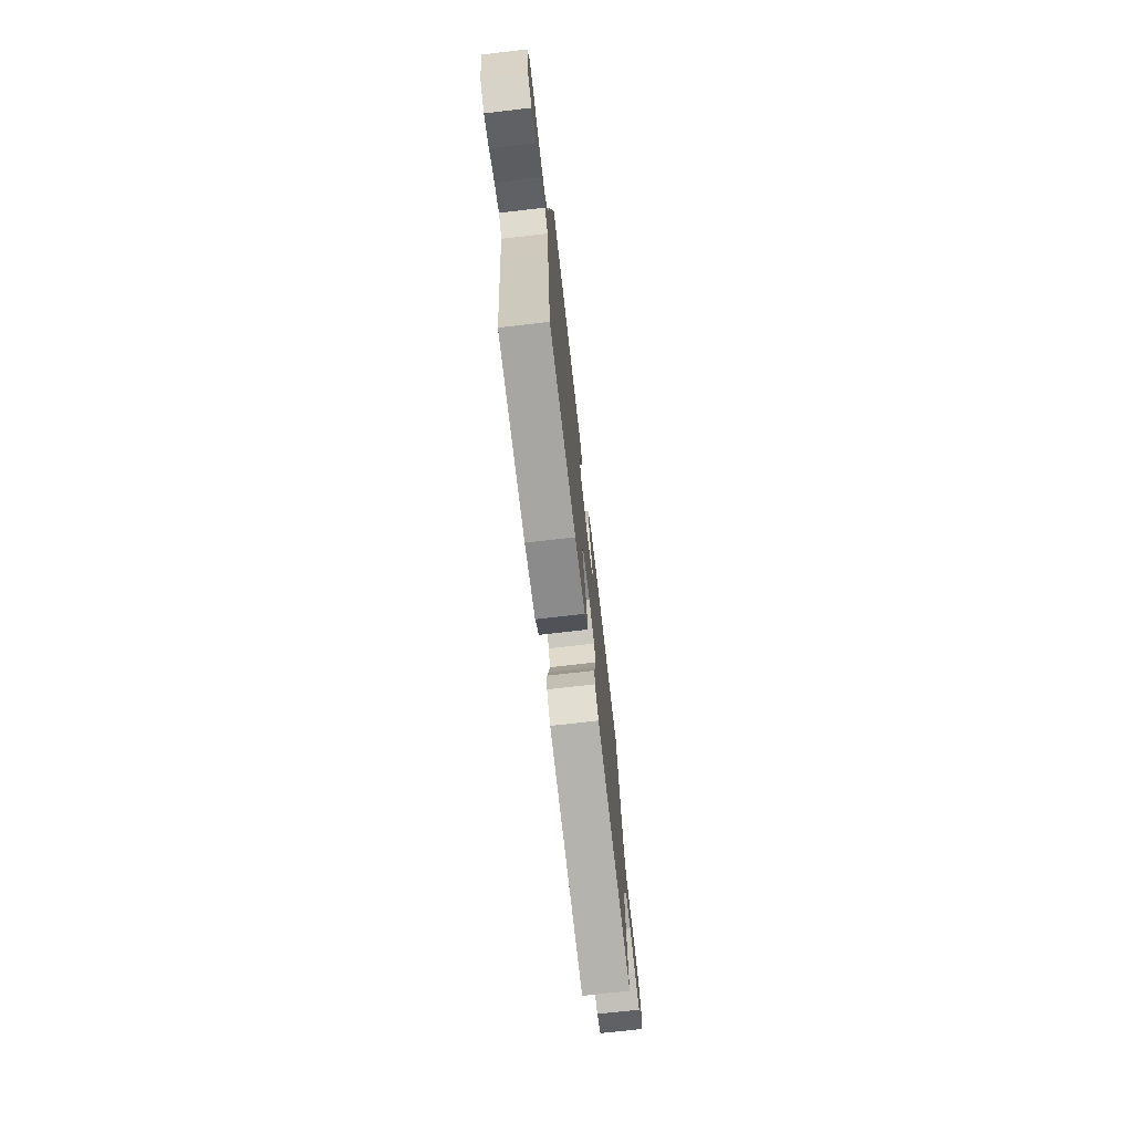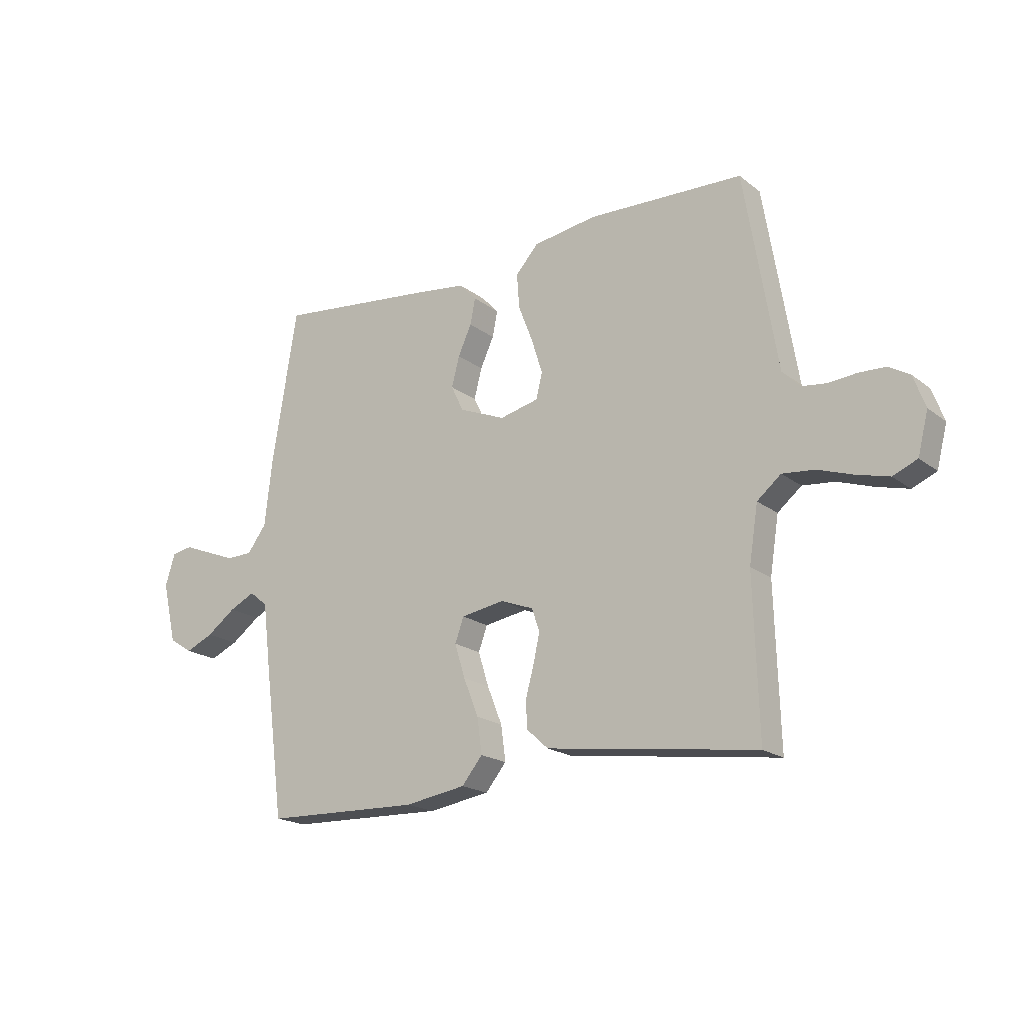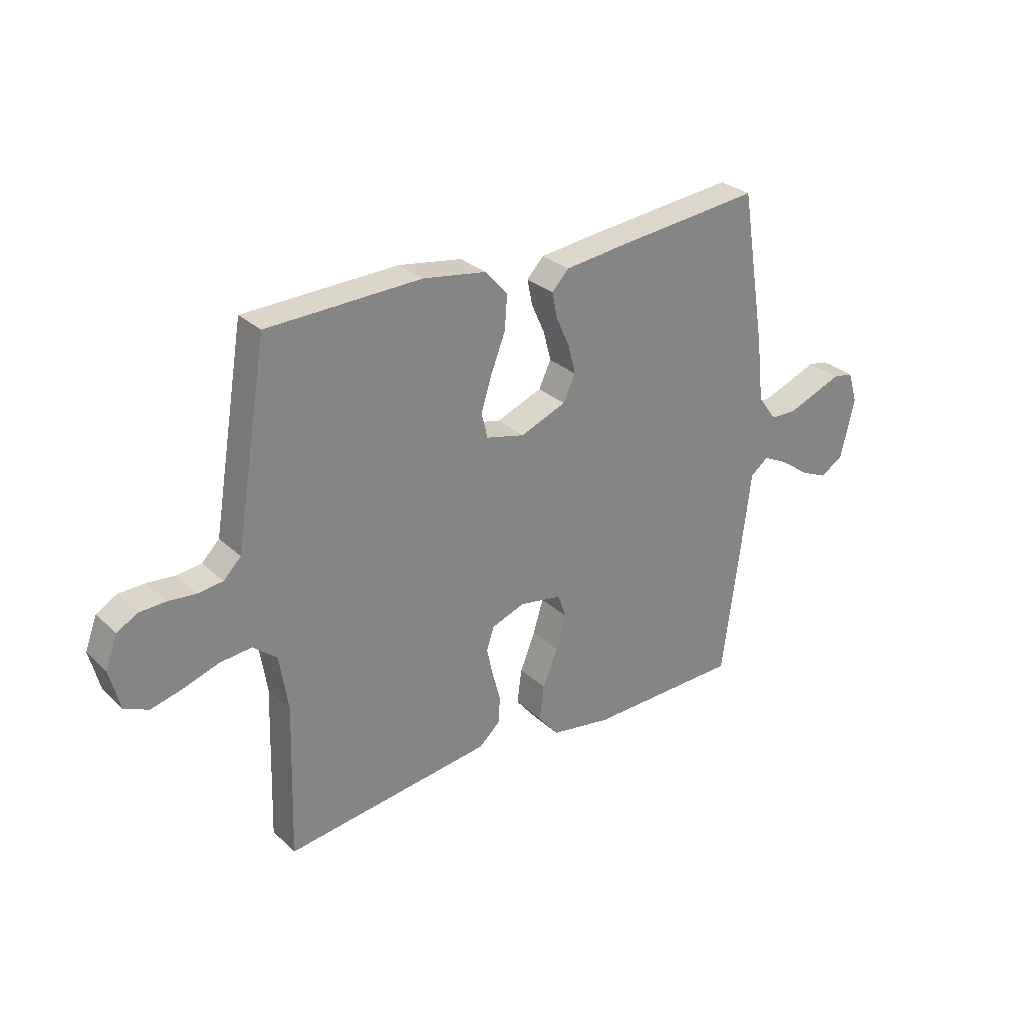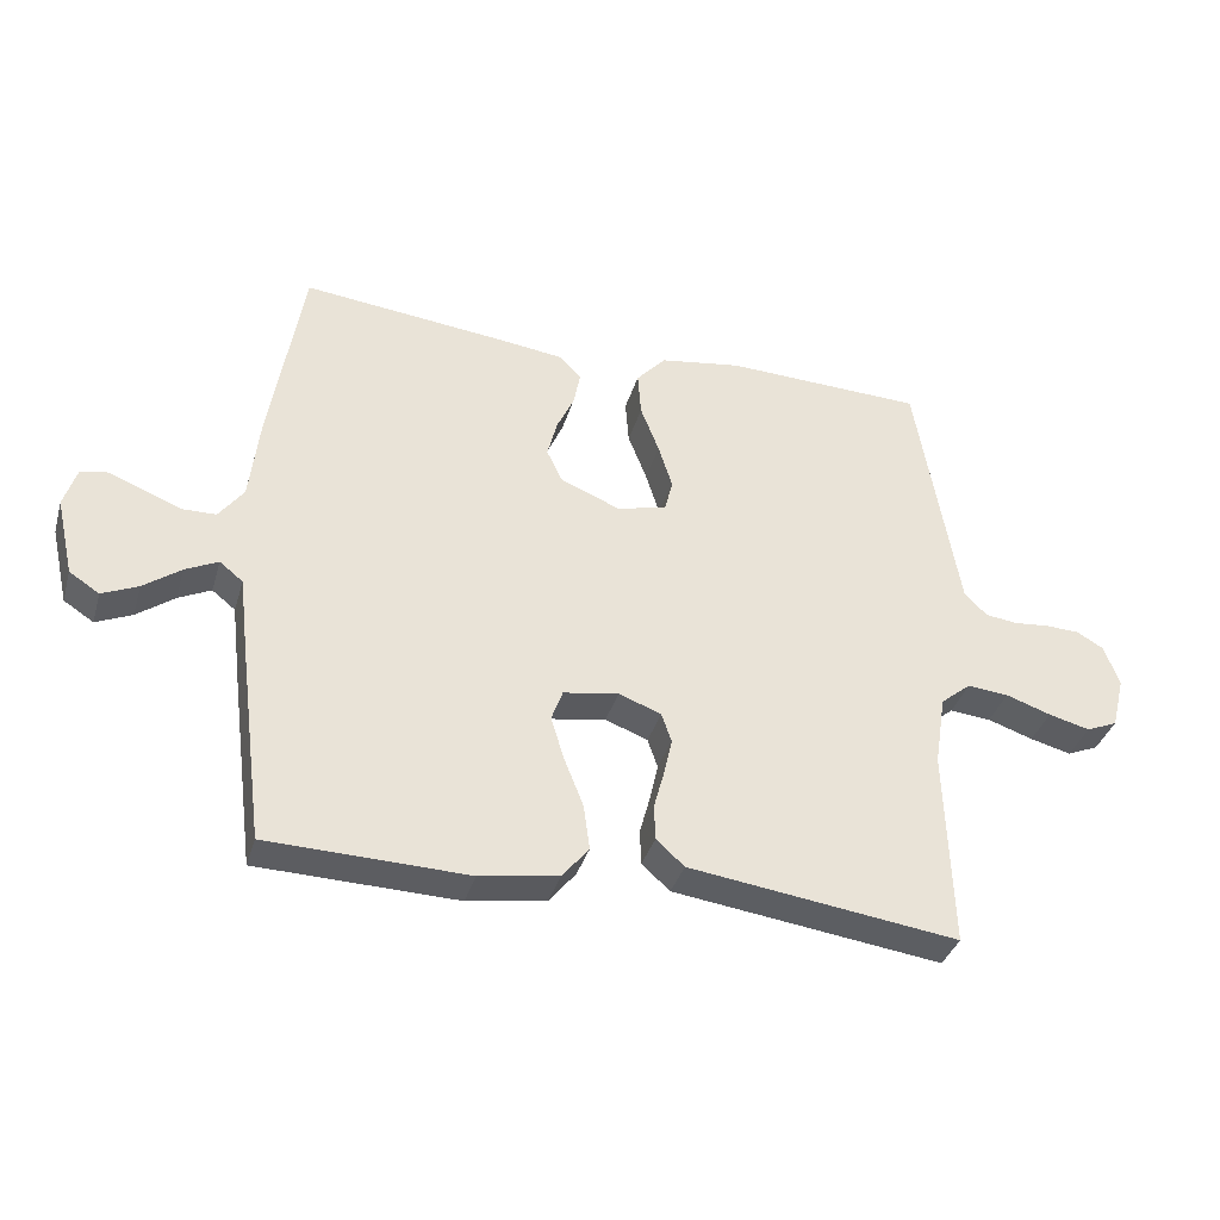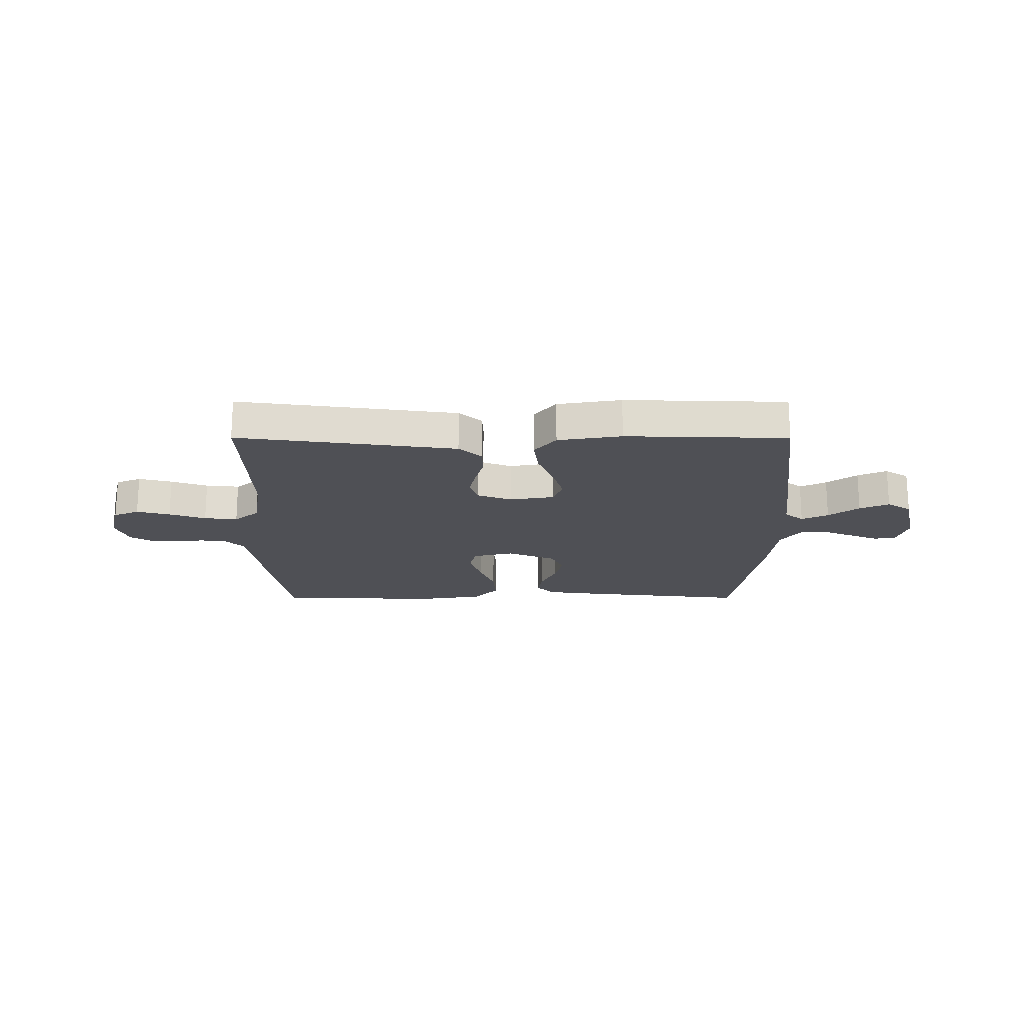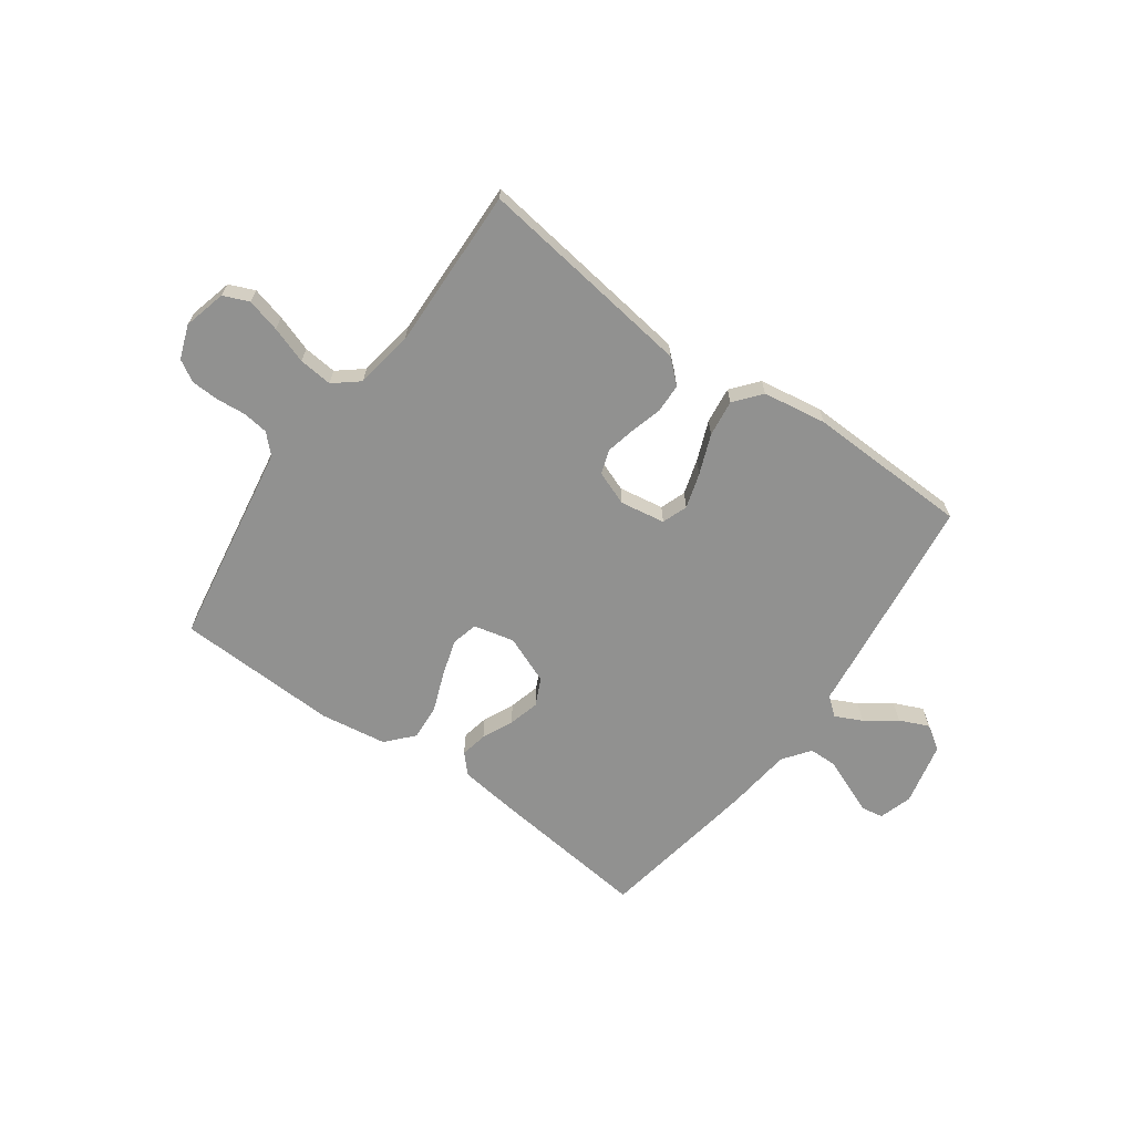
<metadata>
{"format":"obj","ext":"obj","renderer":"f3d","projection":"perspective","resolution":1024,"background":"white","views":[{"elev":-72.8,"azim":-83.4,"up":"+Z"},{"elev":-18.9,"azim":35.4,"up":"+Z"},{"elev":28.9,"azim":143.4,"up":"+Z"},{"elev":-36.4,"azim":-15.9,"up":"+Z"},{"elev":-19.3,"azim":179.9,"up":"+Y"},{"elev":-66.0,"azim":144.2,"up":"+Y"}]}
</metadata>
<code>
v -0.5 0.07 -0.5
v -0.539 0.07 -0.2
v -0.553 0.07 -0.085
v -0.588 0.07 -0.057
v -0.637 0.07 -0.081
v -0.693 0.07 -0.122
v -0.747 0.07 -0.146
v -0.792 0.07 -0.117
v -0.819 0.07 0
v -0.8 0.07 0.061
v -0.76 0.07 0.068
v -0.707 0.07 0.047
v -0.651 0.07 0.025
v -0.6 0.07 0.026
v -0.563 0.07 0.076
v -0.549 0.07 0.2
v -0.5 0.07 0.5
v -0.2 0.07 0.468
v -0.095 0.07 0.455
v -0.062 0.07 0.42
v -0.072 0.07 0.37
v -0.098 0.07 0.313
v -0.113 0.07 0.255
v -0.089 0.07 0.205
v 0 0.07 0.169
v 0.075 0.07 0.187
v 0.087 0.07 0.236
v 0.066 0.07 0.303
v 0.038 0.07 0.375
v 0.033 0.07 0.442
v 0.077 0.07 0.491
v 0.2 0.07 0.51
v 0.5 0.07 0.5
v 0.55 0.07 0.2
v 0.563 0.07 0.122
v 0.597 0.07 0.088
v 0.645 0.07 0.082
v 0.699 0.07 0.087
v 0.75 0.07 0.085
v 0.79 0.07 0.062
v 0.813 0.07 0
v 0.793 0.07 -0.079
v 0.746 0.07 -0.099
v 0.684 0.07 -0.083
v 0.616 0.07 -0.06
v 0.554 0.07 -0.054
v 0.508 0.07 -0.092
v 0.491 0.07 -0.2
v 0.5 0.07 -0.5
v 0.2 0.07 -0.46
v 0.095 0.07 -0.446
v 0.053 0.07 -0.408
v 0.051 0.07 -0.355
v 0.067 0.07 -0.296
v 0.079 0.07 -0.241
v 0.064 0.07 -0.197
v 0 0.07 -0.173
v -0.083 0.07 -0.187
v -0.1 0.07 -0.234
v -0.08 0.07 -0.299
v -0.051 0.07 -0.372
v -0.042 0.07 -0.44
v -0.082 0.07 -0.489
v -0.2 0.07 -0.508
v -0.5 0 -0.5
v -0.539 0 -0.2
v -0.553 0 -0.085
v -0.588 0 -0.057
v -0.637 0 -0.081
v -0.693 0 -0.122
v -0.747 0 -0.146
v -0.792 0 -0.117
v -0.819 0 0
v -0.8 0 0.061
v -0.76 0 0.068
v -0.707 0 0.047
v -0.651 0 0.025
v -0.6 0 0.026
v -0.563 0 0.076
v -0.549 0 0.2
v -0.5 0 0.5
v -0.2 0 0.468
v -0.095 0 0.455
v -0.062 0 0.42
v -0.072 0 0.37
v -0.098 0 0.313
v -0.113 0 0.255
v -0.089 0 0.205
v 0 0 0.169
v 0.075 0 0.187
v 0.087 0 0.236
v 0.066 0 0.303
v 0.038 0 0.375
v 0.033 0 0.442
v 0.077 0 0.491
v 0.2 0 0.51
v 0.5 0 0.5
v 0.55 0 0.2
v 0.563 0 0.122
v 0.597 0 0.088
v 0.645 0 0.082
v 0.699 0 0.087
v 0.75 0 0.085
v 0.79 0 0.062
v 0.813 0 0
v 0.793 0 -0.079
v 0.746 0 -0.099
v 0.684 0 -0.083
v 0.616 0 -0.06
v 0.554 0 -0.054
v 0.508 0 -0.092
v 0.491 0 -0.2
v 0.5 0 -0.5
v 0.2 0 -0.46
v 0.095 0 -0.446
v 0.053 0 -0.408
v 0.051 0 -0.355
v 0.067 0 -0.296
v 0.079 0 -0.241
v 0.064 0 -0.197
v 0 0 -0.173
v -0.083 0 -0.187
v -0.1 0 -0.234
v -0.08 0 -0.299
v -0.051 0 -0.372
v -0.042 0 -0.44
v -0.082 0 -0.489
v -0.2 0 -0.508
f 1 2 3
f 64 1 3
f 63 64 3
f 62 63 3
f 61 62 3
f 60 61 3
f 59 60 3 4
f 58 59 4
f 57 58 4
f 52 53 54
f 51 52 54
f 50 51 54
f 49 50 54
f 48 49 54
f 47 48 54 55
f 46 47 55 56
f 43 44 45
f 42 43 45
f 41 42 45
f 40 41 45
f 39 40 45
f 38 39 45
f 37 38 45
f 36 37 45 46
f 46 56 57
f 36 46 57
f 35 36 57
f 33 34 35
f 32 33 35
f 31 32 35
f 30 31 35
f 29 30 35
f 28 29 35
f 20 21 22
f 19 20 22
f 18 19 22
f 17 18 22
f 16 17 22
f 15 16 22
f 14 15 22 23
f 10 11 12
f 9 10 12
f 8 9 12
f 7 8 12
f 6 7 12
f 5 6 12
f 4 5 12 13
f 57 4 13 14
f 27 28 35
f 26 27 35 57
f 25 26 57
f 24 25 57 14
f 14 23 24
f 67 66 65
f 67 65 128
f 67 128 127
f 67 127 126
f 67 126 125
f 67 125 124
f 68 67 124 123
f 68 123 122
f 68 122 121
f 118 117 116
f 118 116 115
f 118 115 114
f 118 114 113
f 118 113 112
f 119 118 112 111
f 120 119 111 110
f 109 108 107
f 109 107 106
f 109 106 105
f 109 105 104
f 109 104 103
f 109 103 102
f 109 102 101
f 110 109 101 100
f 121 120 110
f 121 110 100
f 121 100 99
f 99 98 97
f 99 97 96
f 99 96 95
f 99 95 94
f 99 94 93
f 99 93 92
f 86 85 84
f 86 84 83
f 86 83 82
f 86 82 81
f 86 81 80
f 86 80 79
f 87 86 79 78
f 76 75 74
f 76 74 73
f 76 73 72
f 76 72 71
f 76 71 70
f 76 70 69
f 77 76 69 68
f 78 77 68 121
f 99 92 91
f 121 99 91 90
f 121 90 89
f 78 121 89 88
f 88 87 78
f 1 65 66 2
f 2 66 67 3
f 3 67 68 4
f 4 68 69 5
f 5 69 70 6
f 6 70 71 7
f 7 71 72 8
f 8 72 73 9
f 9 73 74 10
f 10 74 75 11
f 11 75 76 12
f 12 76 77 13
f 13 77 78 14
f 14 78 79 15
f 15 79 80 16
f 16 80 81 17
f 17 81 82 18
f 18 82 83 19
f 19 83 84 20
f 20 84 85 21
f 21 85 86 22
f 22 86 87 23
f 23 87 88 24
f 24 88 89 25
f 25 89 90 26
f 26 90 91 27
f 27 91 92 28
f 28 92 93 29
f 29 93 94 30
f 30 94 95 31
f 31 95 96 32
f 32 96 97 33
f 33 97 98 34
f 34 98 99 35
f 35 99 100 36
f 36 100 101 37
f 37 101 102 38
f 38 102 103 39
f 39 103 104 40
f 40 104 105 41
f 41 105 106 42
f 42 106 107 43
f 43 107 108 44
f 44 108 109 45
f 45 109 110 46
f 46 110 111 47
f 47 111 112 48
f 48 112 113 49
f 49 113 114 50
f 50 114 115 51
f 51 115 116 52
f 52 116 117 53
f 53 117 118 54
f 54 118 119 55
f 55 119 120 56
f 56 120 121 57
f 57 121 122 58
f 58 122 123 59
f 59 123 124 60
f 60 124 125 61
f 61 125 126 62
f 62 126 127 63
f 63 127 128 64
f 64 128 65 1

</code>
